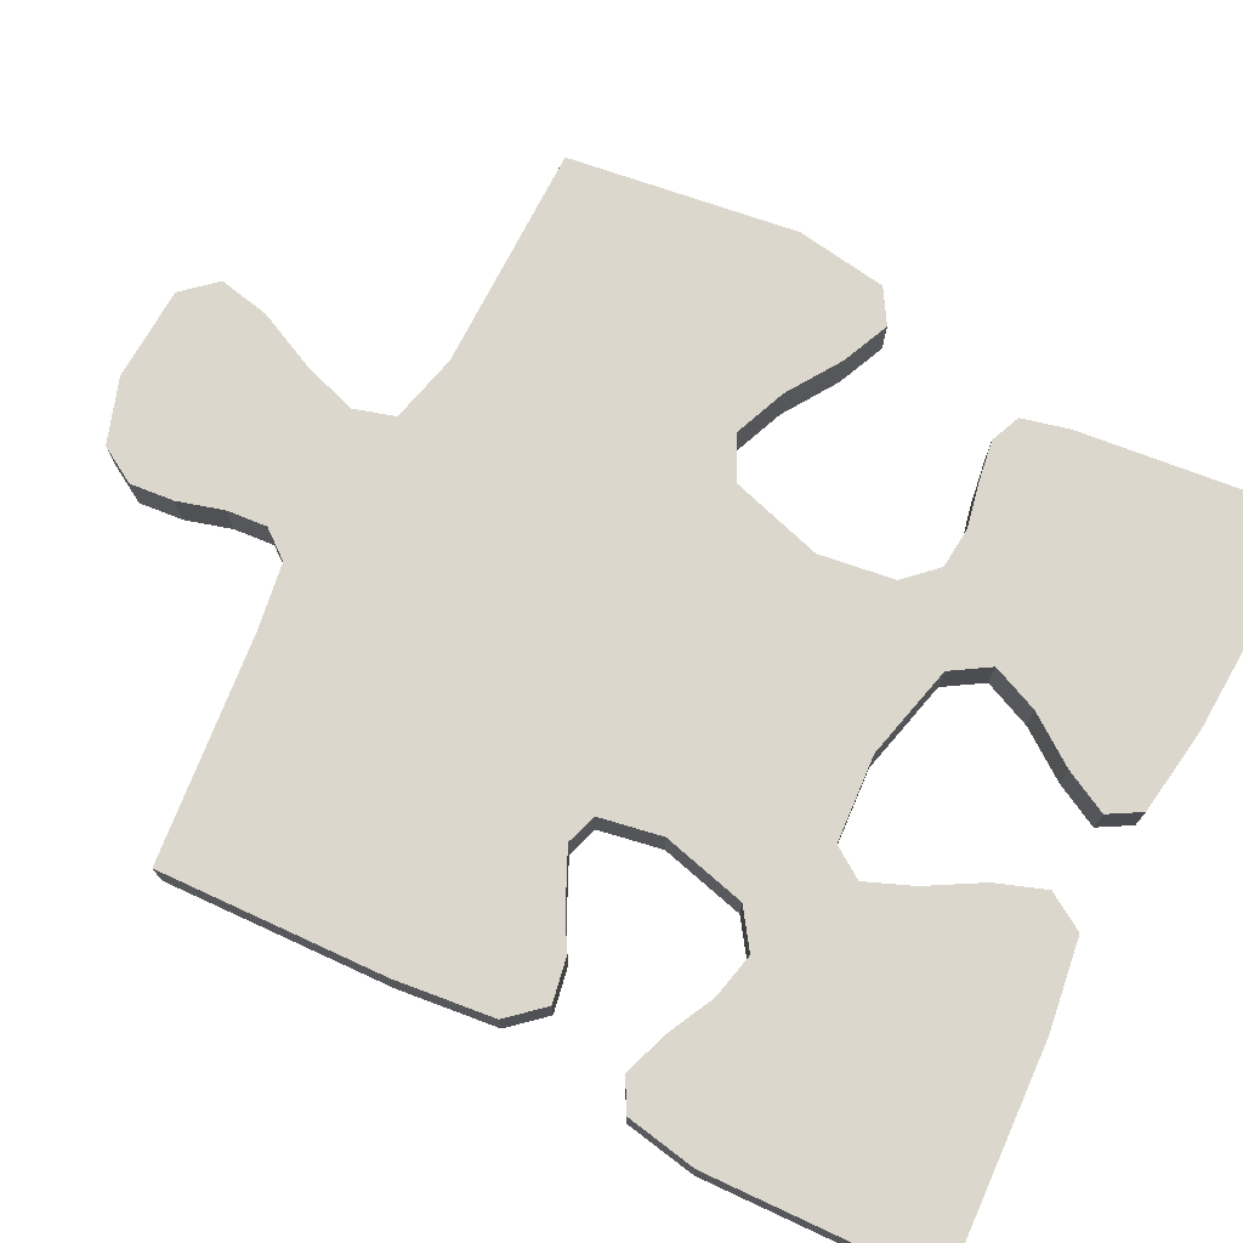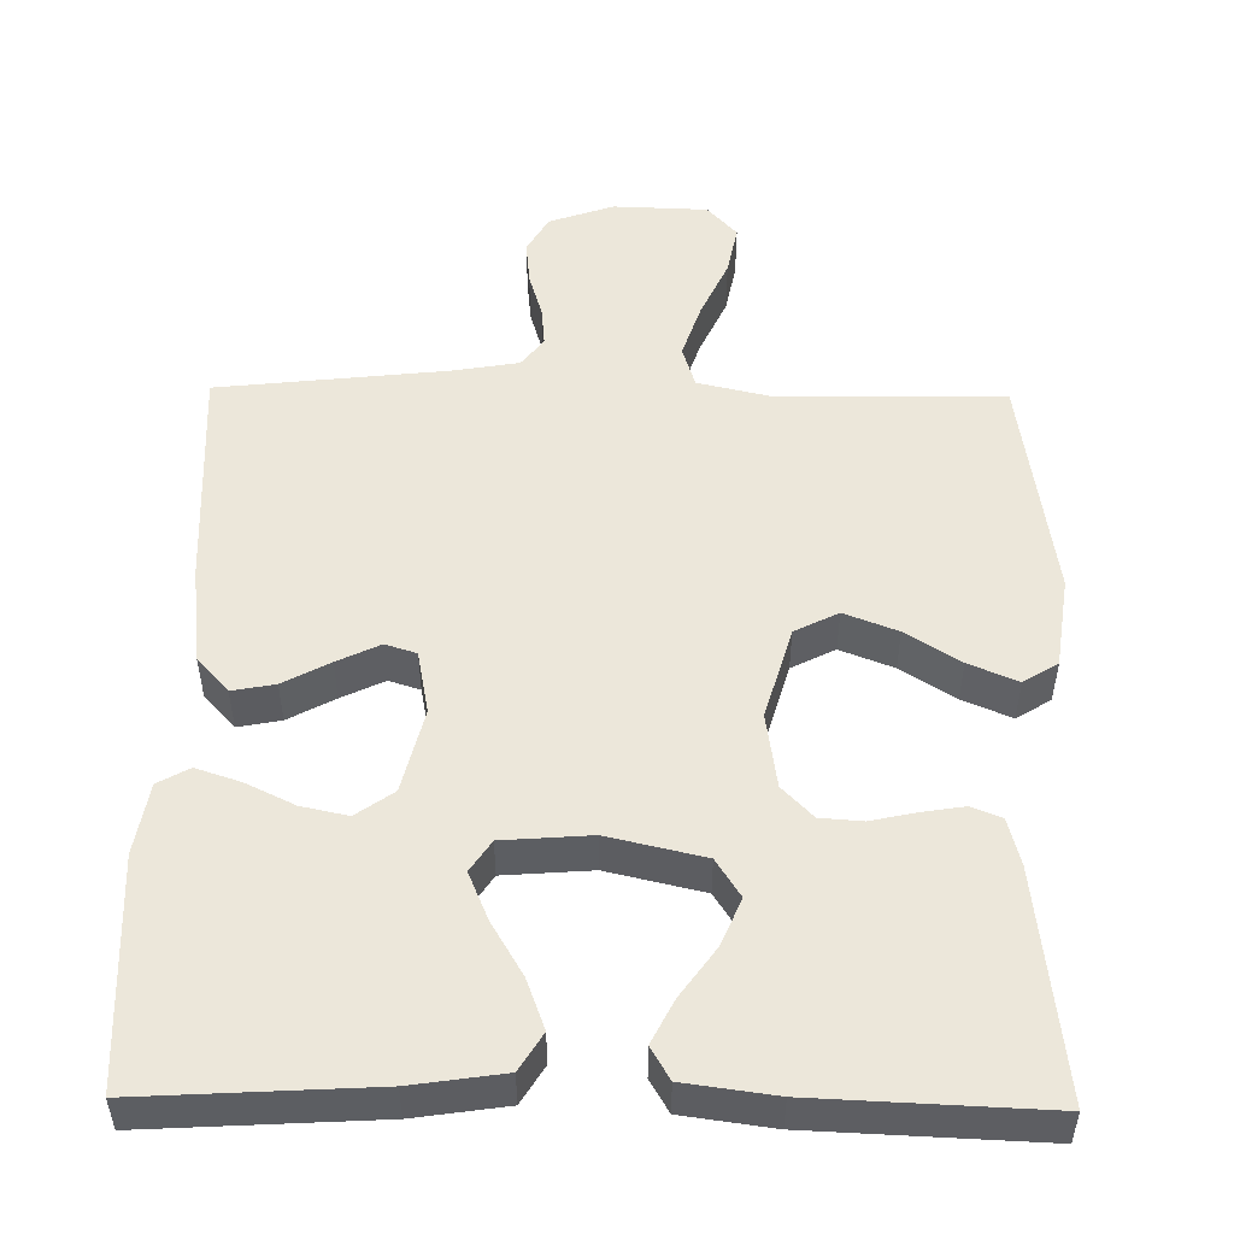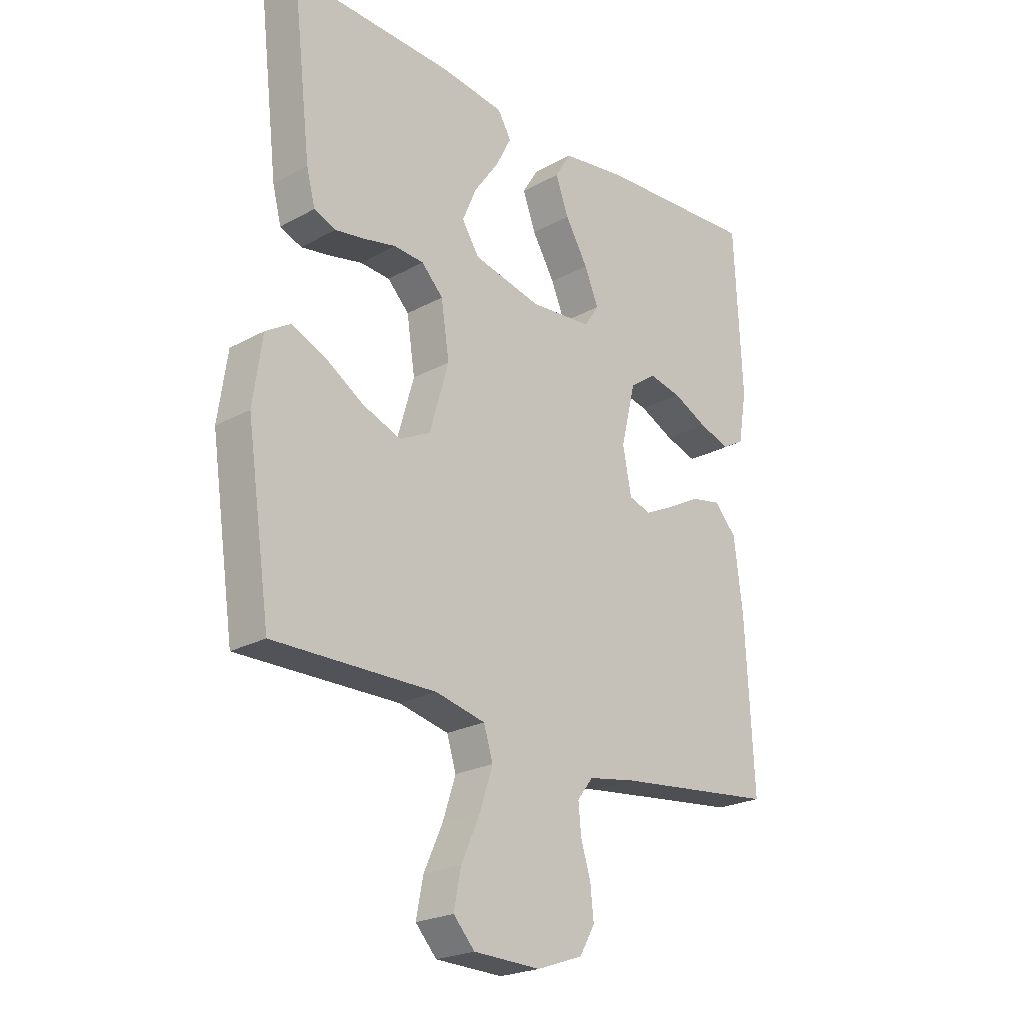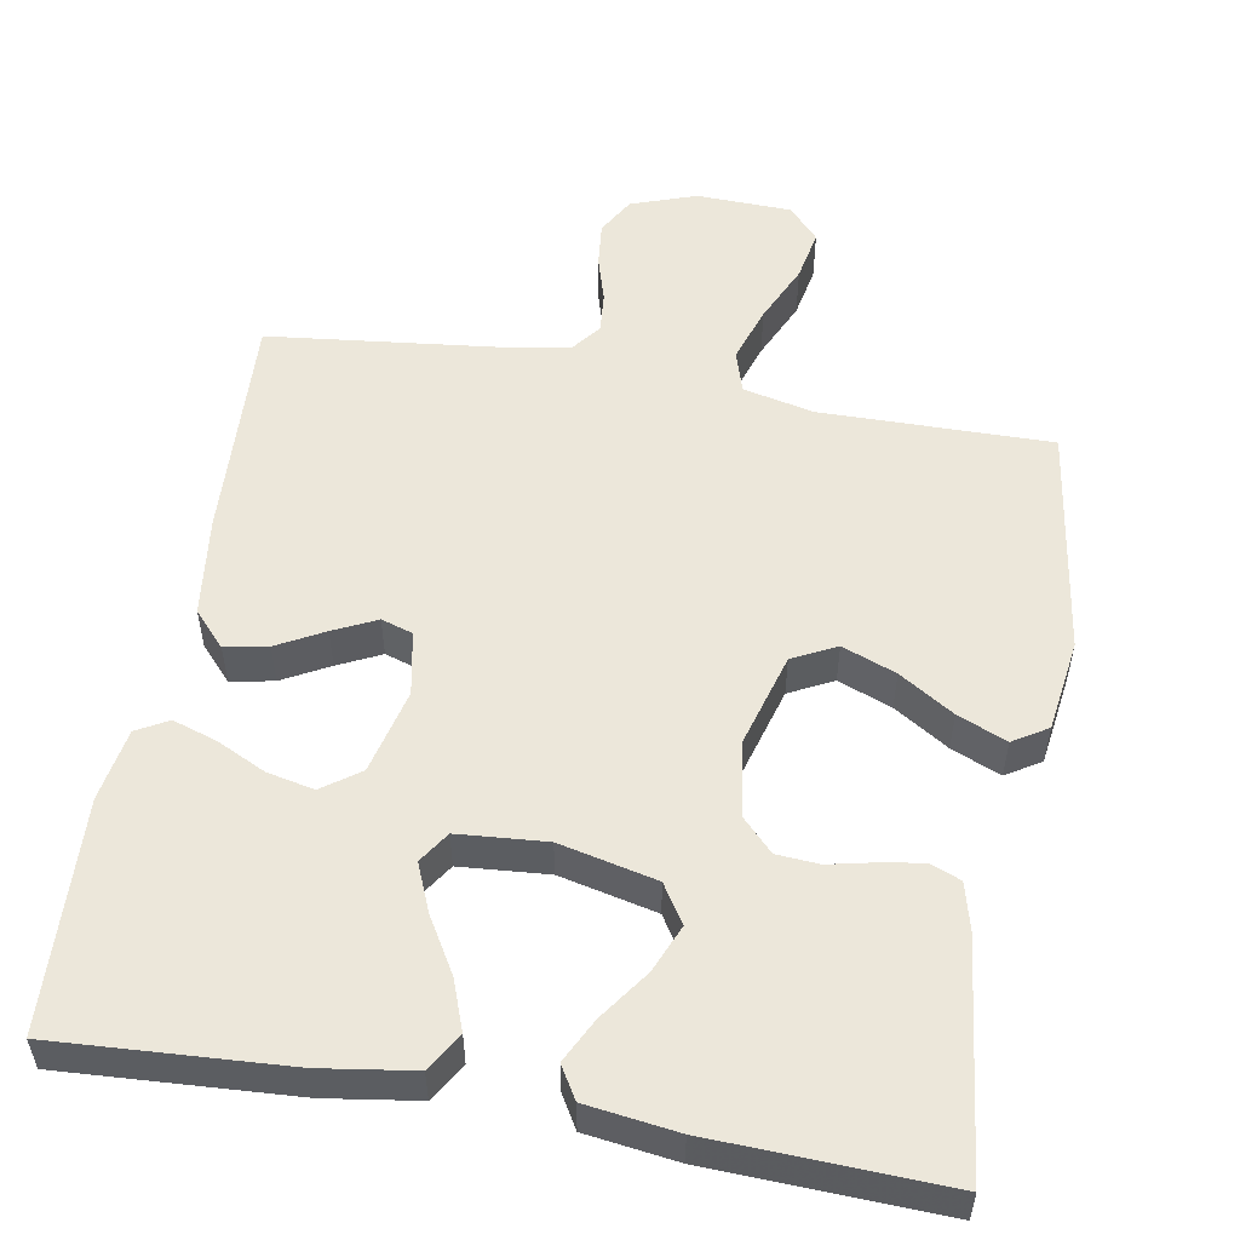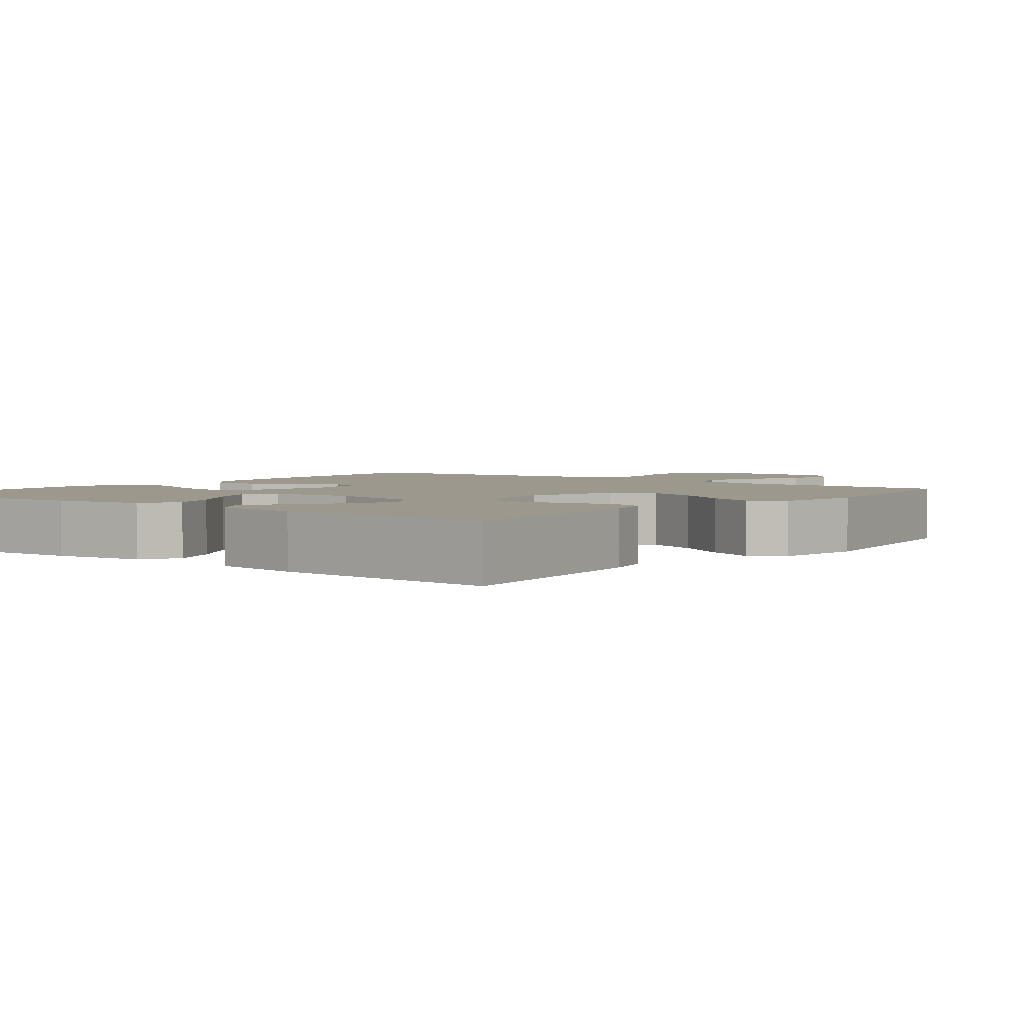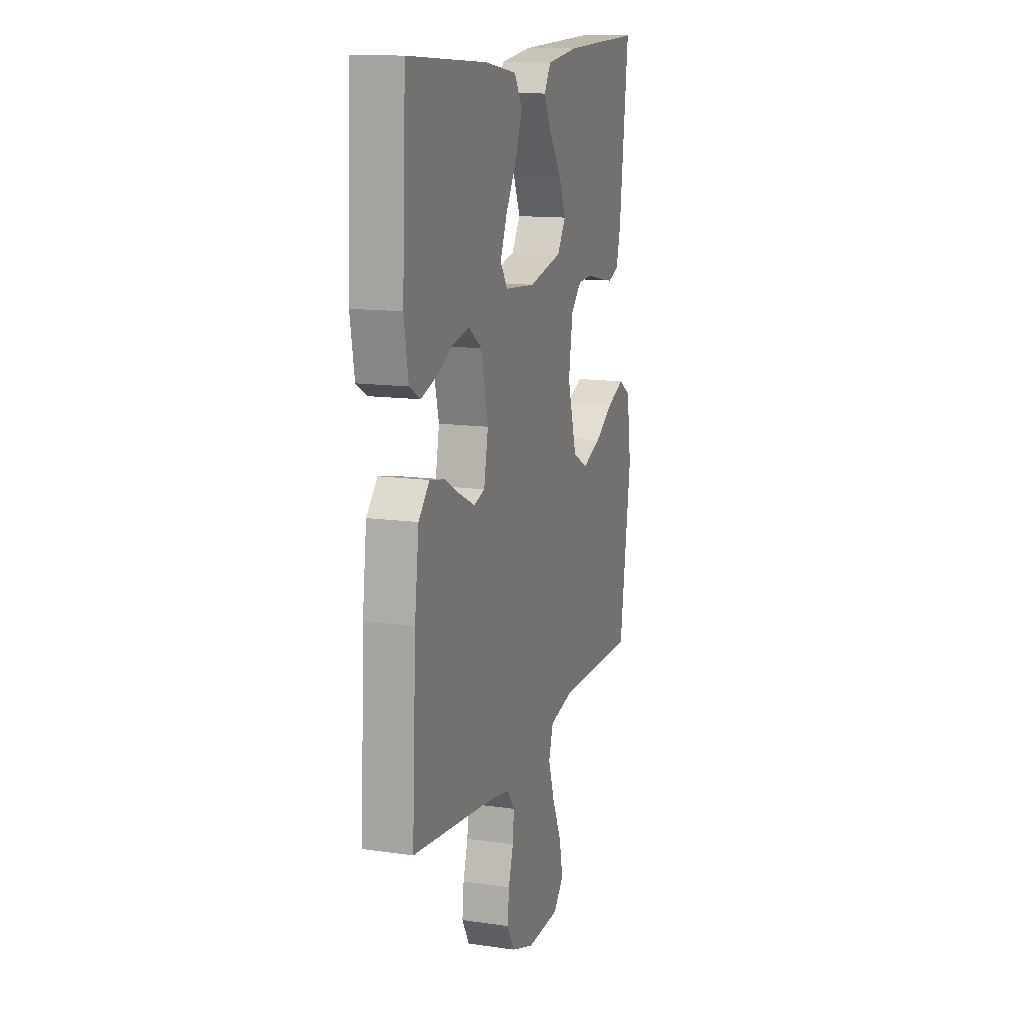
<metadata>
{"format":"obj","ext":"obj","renderer":"f3d","projection":"perspective","resolution":1024,"background":"white","views":[{"elev":73.3,"azim":-62.4,"up":"+Y"},{"elev":51.4,"azim":0.9,"up":"+Y"},{"elev":-23.0,"azim":133.1,"up":"+Z"},{"elev":54.0,"azim":10.0,"up":"+Y"},{"elev":3.1,"azim":38.1,"up":"+Y"},{"elev":13.3,"azim":-72.0,"up":"+Z"}]}
</metadata>
<code>
v 0.5 0.07 -0.5
v 0.2 0.07 -0.497
v 0.108 0.07 -0.518
v 0.091 0.07 -0.573
v 0.115 0.07 -0.646
v 0.15 0.07 -0.723
v 0.163 0.07 -0.79
v 0.124 0.07 -0.833
v 0 0.07 -0.837
v -0.085 0.07 -0.807
v -0.113 0.07 -0.758
v -0.107 0.07 -0.7
v -0.089 0.07 -0.64
v -0.084 0.07 -0.587
v -0.113 0.07 -0.549
v -0.2 0.07 -0.534
v -0.5 0.07 -0.5
v -0.485 0.07 -0.2
v -0.469 0.07 -0.07
v -0.428 0.07 -0.025
v -0.372 0.07 -0.036
v -0.311 0.07 -0.069
v -0.255 0.07 -0.096
v -0.214 0.07 -0.083
v -0.198 0.07 0
v -0.225 0.07 0.111
v -0.274 0.07 0.146
v -0.335 0.07 0.133
v -0.399 0.07 0.102
v -0.457 0.07 0.083
v -0.498 0.07 0.106
v -0.514 0.07 0.2
v -0.5 0.07 0.5
v -0.2 0.07 0.482
v -0.08 0.07 0.464
v -0.05 0.07 0.415
v -0.074 0.07 0.35
v -0.116 0.07 0.279
v -0.142 0.07 0.217
v -0.115 0.07 0.176
v 0 0.07 0.167
v 0.126 0.07 0.196
v 0.158 0.07 0.246
v 0.132 0.07 0.308
v 0.086 0.07 0.373
v 0.057 0.07 0.43
v 0.082 0.07 0.472
v 0.2 0.07 0.488
v 0.5 0.07 0.5
v 0.465 0.07 0.2
v 0.449 0.07 0.138
v 0.409 0.07 0.122
v 0.354 0.07 0.131
v 0.295 0.07 0.144
v 0.24 0.07 0.14
v 0.2 0.07 0.099
v 0.185 0.07 0
v 0.22 0.07 -0.122
v 0.277 0.07 -0.151
v 0.347 0.07 -0.124
v 0.418 0.07 -0.079
v 0.482 0.07 -0.052
v 0.527 0.07 -0.08
v 0.544 0.07 -0.2
v 0.5 0 -0.5
v 0.2 0 -0.497
v 0.108 0 -0.518
v 0.091 0 -0.573
v 0.115 0 -0.646
v 0.15 0 -0.723
v 0.163 0 -0.79
v 0.124 0 -0.833
v 0 0 -0.837
v -0.085 0 -0.807
v -0.113 0 -0.758
v -0.107 0 -0.7
v -0.089 0 -0.64
v -0.084 0 -0.587
v -0.113 0 -0.549
v -0.2 0 -0.534
v -0.5 0 -0.5
v -0.485 0 -0.2
v -0.469 0 -0.07
v -0.428 0 -0.025
v -0.372 0 -0.036
v -0.311 0 -0.069
v -0.255 0 -0.096
v -0.214 0 -0.083
v -0.198 0 0
v -0.225 0 0.111
v -0.274 0 0.146
v -0.335 0 0.133
v -0.399 0 0.102
v -0.457 0 0.083
v -0.498 0 0.106
v -0.514 0 0.2
v -0.5 0 0.5
v -0.2 0 0.482
v -0.08 0 0.464
v -0.05 0 0.415
v -0.074 0 0.35
v -0.116 0 0.279
v -0.142 0 0.217
v -0.115 0 0.176
v 0 0 0.167
v 0.126 0 0.196
v 0.158 0 0.246
v 0.132 0 0.308
v 0.086 0 0.373
v 0.057 0 0.43
v 0.082 0 0.472
v 0.2 0 0.488
v 0.5 0 0.5
v 0.465 0 0.2
v 0.449 0 0.138
v 0.409 0 0.122
v 0.354 0 0.131
v 0.295 0 0.144
v 0.24 0 0.14
v 0.2 0 0.099
v 0.185 0 0
v 0.22 0 -0.122
v 0.277 0 -0.151
v 0.347 0 -0.124
v 0.418 0 -0.079
v 0.482 0 -0.052
v 0.527 0 -0.08
v 0.544 0 -0.2
f 64 1 2
f 63 64 2
f 62 63 2
f 61 62 2
f 60 61 2
f 59 60 2 3
f 58 59 3
f 57 58 3 4
f 56 57 4
f 52 53 54
f 51 52 54
f 50 51 54
f 49 50 54
f 48 49 54
f 47 48 54
f 46 47 54
f 45 46 54
f 44 45 54
f 43 44 54 55
f 42 43 55 56
f 36 37 38
f 35 36 38
f 34 35 38
f 33 34 38
f 32 33 38
f 31 32 38
f 30 31 38
f 29 30 38
f 28 29 38
f 27 28 38 39
f 26 27 39 40
f 20 21 22
f 19 20 22
f 18 19 22
f 17 18 22
f 16 17 22
f 15 16 22 23
f 14 15 23 24
f 11 12 13
f 10 11 13
f 9 10 13
f 8 9 13
f 7 8 13
f 6 7 13
f 5 6 13
f 4 5 13 14
f 14 24 25
f 4 14 25
f 56 4 25
f 42 56 25
f 41 42 25
f 25 26 40 41
f 66 65 128
f 66 128 127
f 66 127 126
f 66 126 125
f 66 125 124
f 67 66 124 123
f 67 123 122
f 68 67 122 121
f 68 121 120
f 118 117 116
f 118 116 115
f 118 115 114
f 118 114 113
f 118 113 112
f 118 112 111
f 118 111 110
f 118 110 109
f 118 109 108
f 119 118 108 107
f 120 119 107 106
f 102 101 100
f 102 100 99
f 102 99 98
f 102 98 97
f 102 97 96
f 102 96 95
f 102 95 94
f 102 94 93
f 102 93 92
f 103 102 92 91
f 104 103 91 90
f 86 85 84
f 86 84 83
f 86 83 82
f 86 82 81
f 86 81 80
f 87 86 80 79
f 88 87 79 78
f 77 76 75
f 77 75 74
f 77 74 73
f 77 73 72
f 77 72 71
f 77 71 70
f 77 70 69
f 78 77 69 68
f 89 88 78
f 89 78 68
f 89 68 120
f 89 120 106
f 89 106 105
f 105 104 90 89
f 1 65 66 2
f 2 66 67 3
f 3 67 68 4
f 4 68 69 5
f 5 69 70 6
f 6 70 71 7
f 7 71 72 8
f 8 72 73 9
f 9 73 74 10
f 10 74 75 11
f 11 75 76 12
f 12 76 77 13
f 13 77 78 14
f 14 78 79 15
f 15 79 80 16
f 16 80 81 17
f 17 81 82 18
f 18 82 83 19
f 19 83 84 20
f 20 84 85 21
f 21 85 86 22
f 22 86 87 23
f 23 87 88 24
f 24 88 89 25
f 25 89 90 26
f 26 90 91 27
f 27 91 92 28
f 28 92 93 29
f 29 93 94 30
f 30 94 95 31
f 31 95 96 32
f 32 96 97 33
f 33 97 98 34
f 34 98 99 35
f 35 99 100 36
f 36 100 101 37
f 37 101 102 38
f 38 102 103 39
f 39 103 104 40
f 40 104 105 41
f 41 105 106 42
f 42 106 107 43
f 43 107 108 44
f 44 108 109 45
f 45 109 110 46
f 46 110 111 47
f 47 111 112 48
f 48 112 113 49
f 49 113 114 50
f 50 114 115 51
f 51 115 116 52
f 52 116 117 53
f 53 117 118 54
f 54 118 119 55
f 55 119 120 56
f 56 120 121 57
f 57 121 122 58
f 58 122 123 59
f 59 123 124 60
f 60 124 125 61
f 61 125 126 62
f 62 126 127 63
f 63 127 128 64
f 64 128 65 1

</code>
